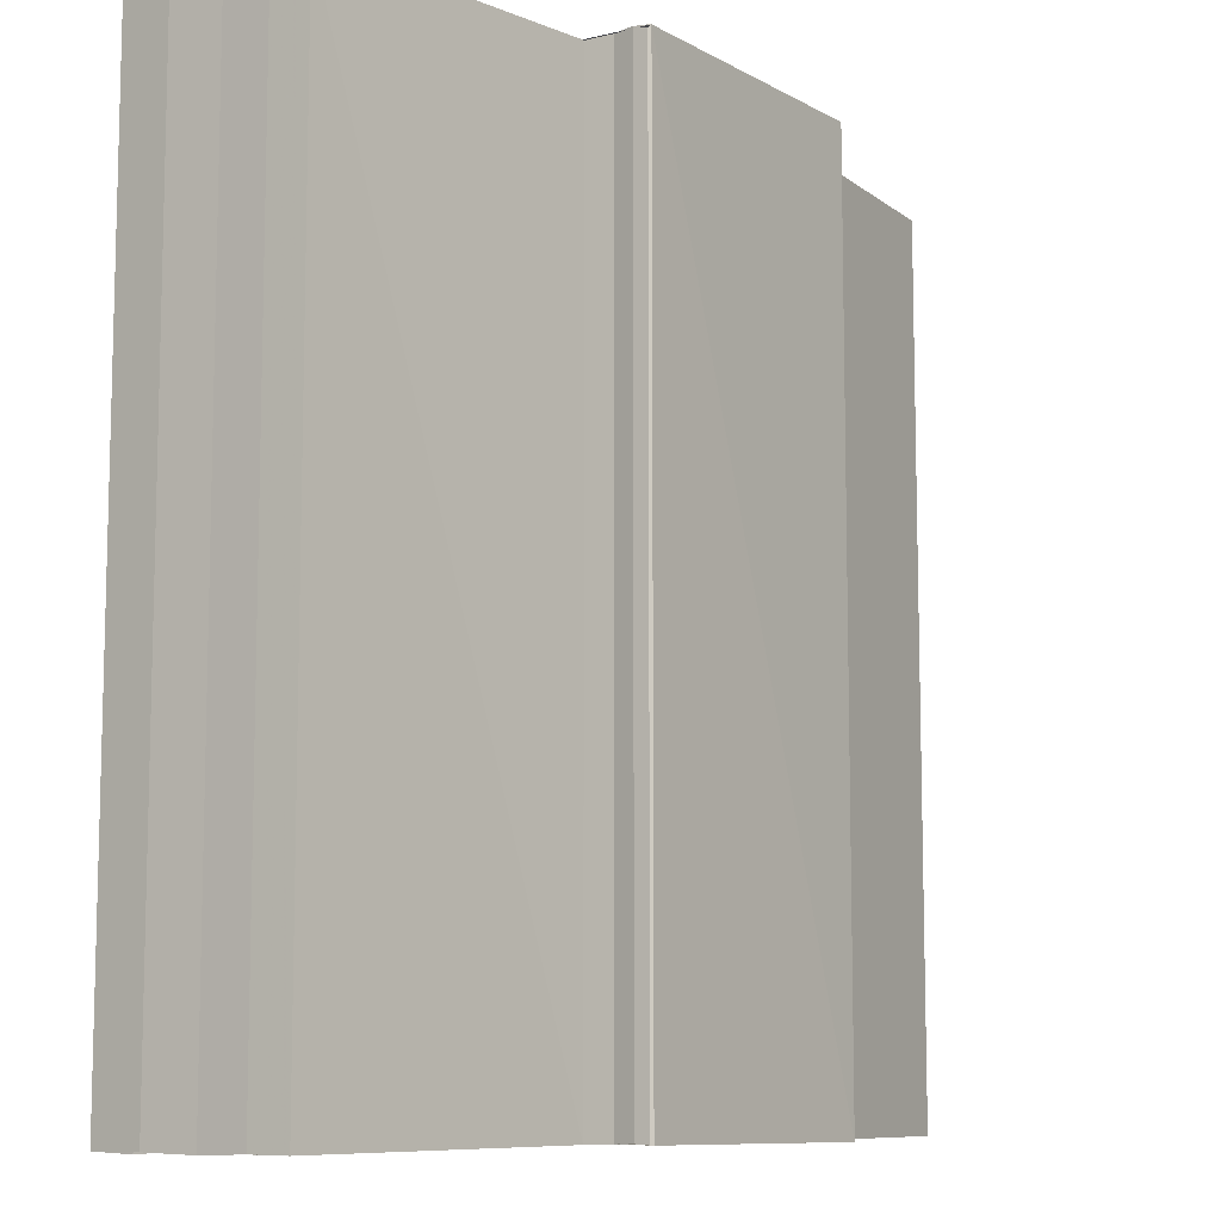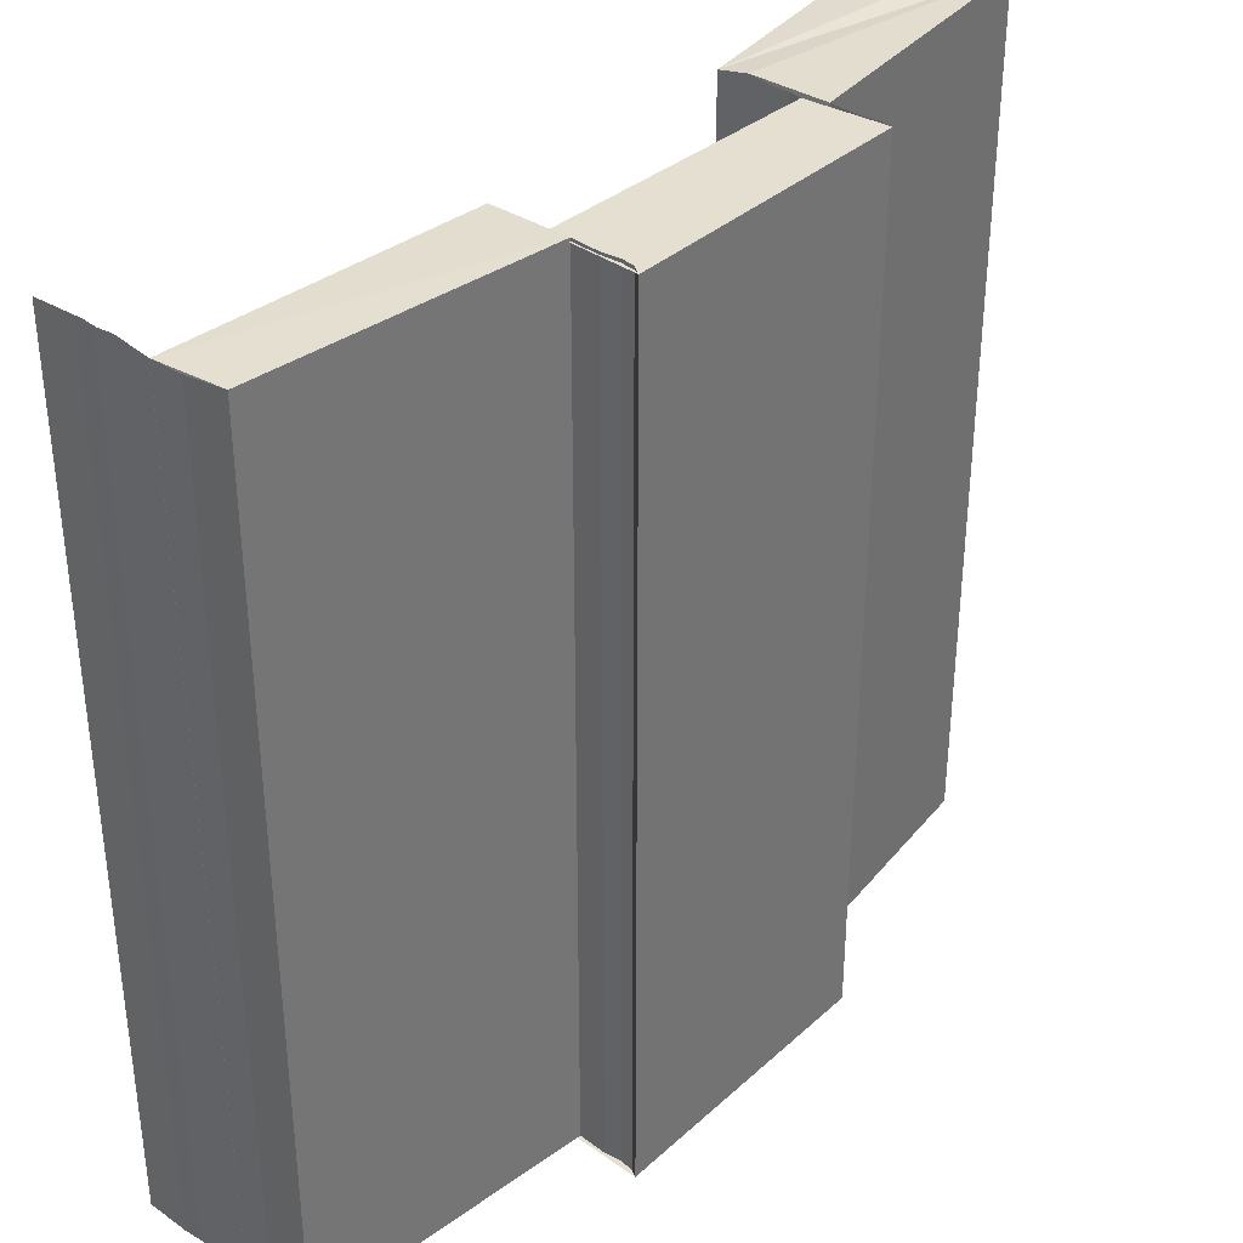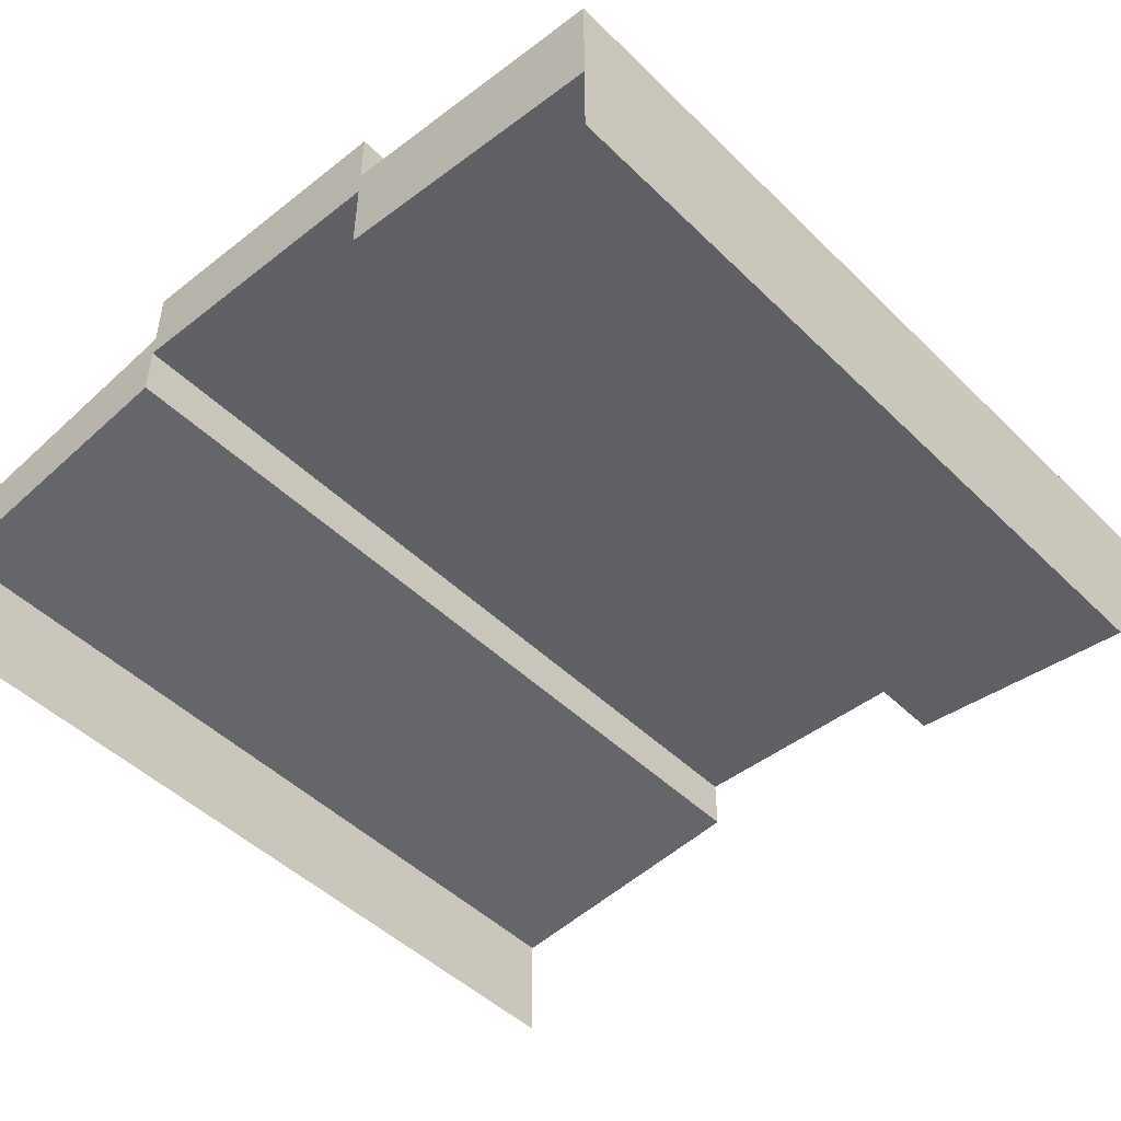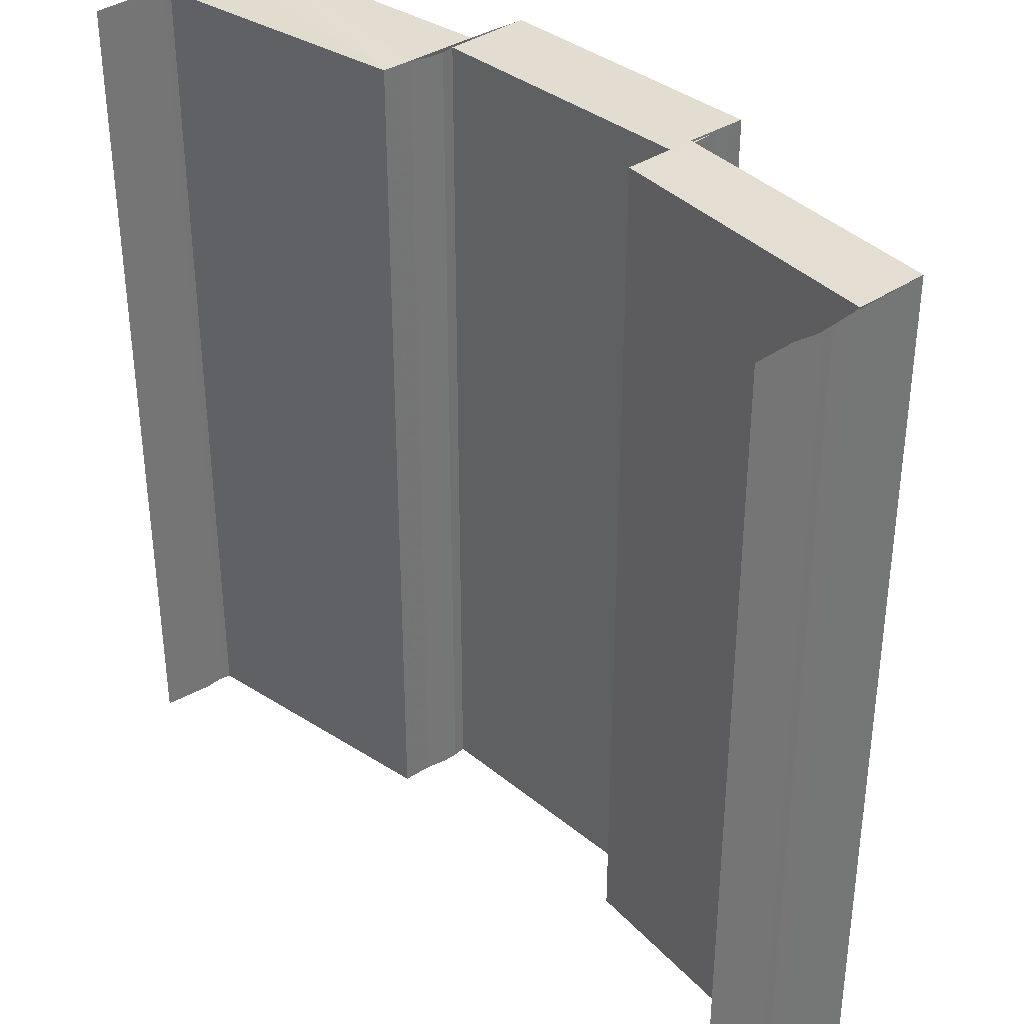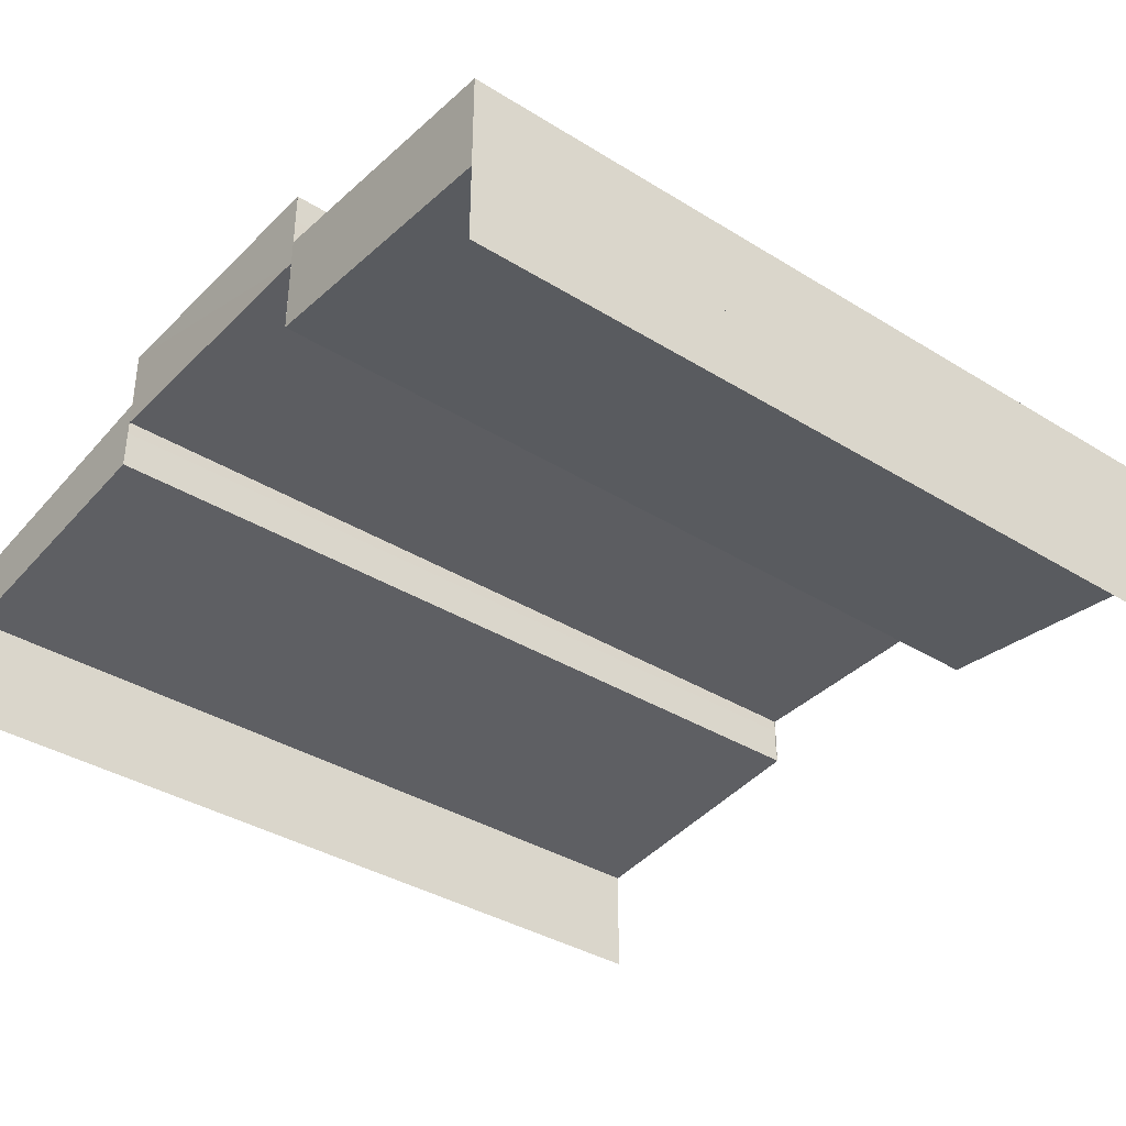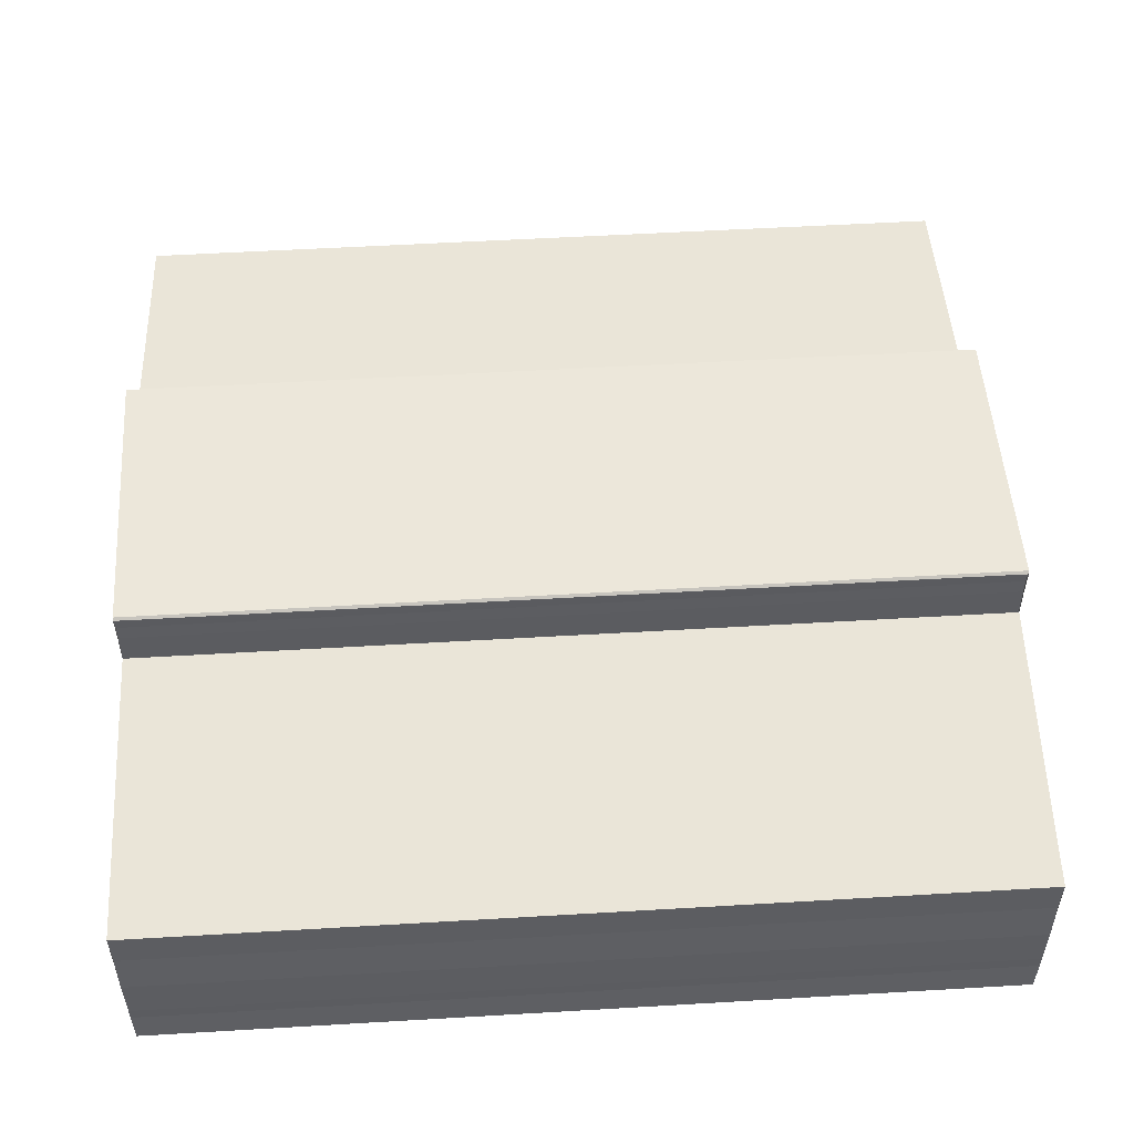
<metadata>
{"format":"obj","ext":"obj","renderer":"f3d","projection":"perspective","resolution":1024,"background":"white","views":[{"elev":-9.3,"azim":-54.2,"up":"+Y"},{"elev":35.5,"azim":-49.3,"up":"+Y"},{"elev":-47.7,"azim":42.3,"up":"+Z"},{"elev":35.5,"azim":-132.1,"up":"+Y"},{"elev":-37.4,"azim":51.5,"up":"+Z"},{"elev":52.2,"azim":-93.5,"up":"+Z"}]}
</metadata>
<code>
o 1740
v 2244 1871 13.23
v 2244 1871 13.23
v 2244 1871 13.23
v 2244 1871 13.23
v 2244 1871 13.23
v 2244 1871 13.23
v 2244 1871 13.23
v 2244 1871 13.23
v 2244 1871 13.23
v 2244 1871 13.23
v 2244 1871 13.23
v 2244 1871 13.23
v 2244 1871 13.23
v 2244 1871 13.23
v 2244 1871 13.23
v 2244 1871 13.23
v 2244 1871 13.23
v 2244 1871 13.23
v 2244 1871 13.23
v 2244 1871 13.23
v 2244 1871 13.23
v 2244 1871 13.23
v 2244 1871 13.23
v 2244 1871 13.23
v 2244 1871 13.23
v 2244 1871 13.23
v 2244 1871 13.23
v 2244 1871 13.23
v 2244 1871 13.23
v 2244 1871 13.23
v 2244 1871 13.23
v 2244 1871 13.23
v 2244 1871 13.23
v 2244 1871 13.24
v 2244 1871 13.24
v 2244 1871 13.23
v 2244 1871 13.23
v 2244 1871 13.23
v 2244 1871 13.24
v 2244 1871 13.24
v 2244 1871 13.24
v 2244 1871 13.24
v 2244 1871 13.24
v 2244 1871 13.24
v 2244 1871 13.24
v 2244 1871 13.24
v 2244 1871 13.23
v 2244 1871 13.23
v 2244 1871 13.23
v 2244 1871 13.23
v 2244 1871 13.23
v 2244 1871 13.23
v 2244 1871 13.23
v 2244 1871 13.23
v 2244 1871 13.23
v 2244 1871 13.23
v 2244 1871 13.23
v 2244 1871 13.23
v 2244 1871 13.23
v 2244 1871 13.23
v 2244 1871 13.23
v 2244 1871 13.23
v 2244 1871 13.24
v 2244 1871 13.24
v 2244 1871 13.23
v 2244 1871 13.23
v 2244 1871 13.23
v 2244 1871 13.23
v 2244 1871 13.23
v 2244 1871 13.23
v 2244 1871 13.23
v 2244 1871 13.23
v 2244 1871 13.23
v 2244 1871 13.23
v 2244 1871 13.23
v 2244 1871 13.23
v 2244 1871 13.23
v 2244 1871 13.23
v 2244 1871 13.23
v 2244 1871 13.23
v 2244 1871 13.23
v 2244 1871 13.23
v 2244 1871 13.24
v 2244 1871 13.24
v 2244 1871 13.23
v 2244 1871 13.24
v 2244 1871 13.24
v 2244 1871 13.24
v 2244 1871 13.23
v 2244 1871 13.23
v 2244 1871 13.24
v 2244 1871 13.24
v 2244 1871 13.24
v 2244 1871 13.24
v 2244 1871 13.24
v 2244 1871 13.24
v 2244 1871 13.24
v 2244 1871 13.23
v 2244 1871 13.23
v 2244 1871 13.23
v 2244 1871 13.23
v 2244 1871 13.23
v 2244 1871 13.23
v 2244 1871 13.23
v 2244 1871 13.23
v 2244 1871 13.23
v 2244 1871 13.23
v 2244 1871 13.23
v 2244 1871 13.23
v 2244 1871 13.23
v 2244 1871 13.23
v 2244 1871 13.23
v 2244 1871 13.23
v 2244 1871 13.23
v 2244 1871 13.23
v 2244 1871 13.23
v 2244 1871 13.23
v 2244 1871 13.23
v 2244 1871 13.23
v 2244 1871 13.23
v 2244 1871 13.23
v 2244 1871 13.23
v 2244 1871 13.23
v 2244 1871 13.23
v 2244 1871 13.23
v 2244 1871 13.23
v 2244 1871 13.23
v 2244 1871 13.23
v 2244 1871 13.23
v 2244 1871 13.23
v 2244 1871 13.23
v 2244 1871 13.23
v 2244 1871 13.23
v 2244 1871 13.23
v 2244 1871 13.23
v 2244 1871 13.23
v 2244 1871 13.23
v 2244 1871 13.23
f 1 2 3
f 4 1 3
f 2 5 3
f 2 6 5
f 6 7 5
f 6 8 7
f 9 10 8
f 11 12 7
f 12 13 14
f 15 9 16
f 17 14 16
f 17 16 18
f 19 17 18
f 19 18 4
f 20 19 21
f 21 3 20
f 22 23 24
f 25 26 22
f 27 25 28
f 25 29 26
f 29 30 26
f 29 31 30
f 31 32 30
f 31 33 32
f 34 35 33
f 36 37 32
f 37 38 39
f 40 34 41
f 42 39 41
f 42 41 43
f 44 42 43
f 44 43 45
f 46 44 45
f 46 45 47
f 47 48 49
f 50 46 51
f 52 53 54
f 53 55 56
f 57 58 59
f 58 60 61
f 62 63 64
f 65 66 62
f 67 65 68
f 65 69 66
f 69 70 66
f 69 71 70
f 71 72 70
f 73 74 72
f 74 75 72
f 75 76 77
f 78 79 71
f 79 80 81
f 82 78 83
f 84 85 83
f 84 83 86
f 87 84 86
f 87 86 88
f 88 89 90
f 91 87 92
f 93 94 95
f 94 96 97
f 98 99 100
f 99 101 102
f 103 104 105
f 106 107 108
f 107 109 110
f 111 112 113
f 114 115 112
f 116 117 114
f 118 116 114
f 116 119 117
f 119 120 117
f 121 120 119
f 122 118 123
f 118 124 125
f 126 127 120
f 127 126 128
f 129 128 130
f 129 131 128
f 132 129 133
f 134 135 136
f 135 137 138

</code>
